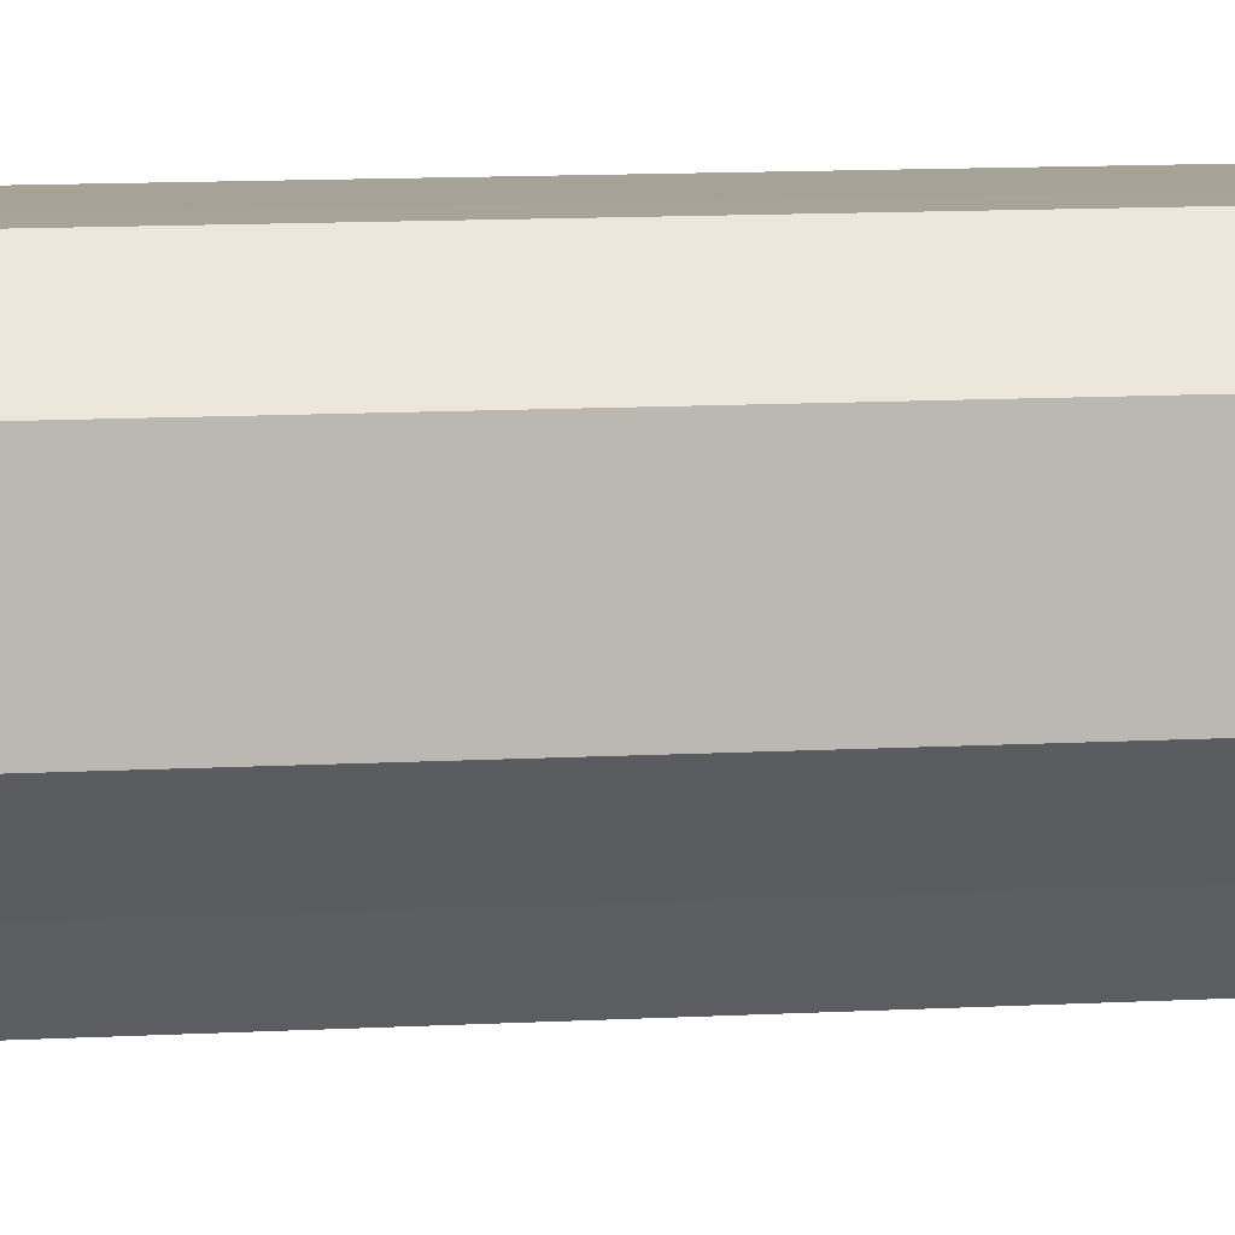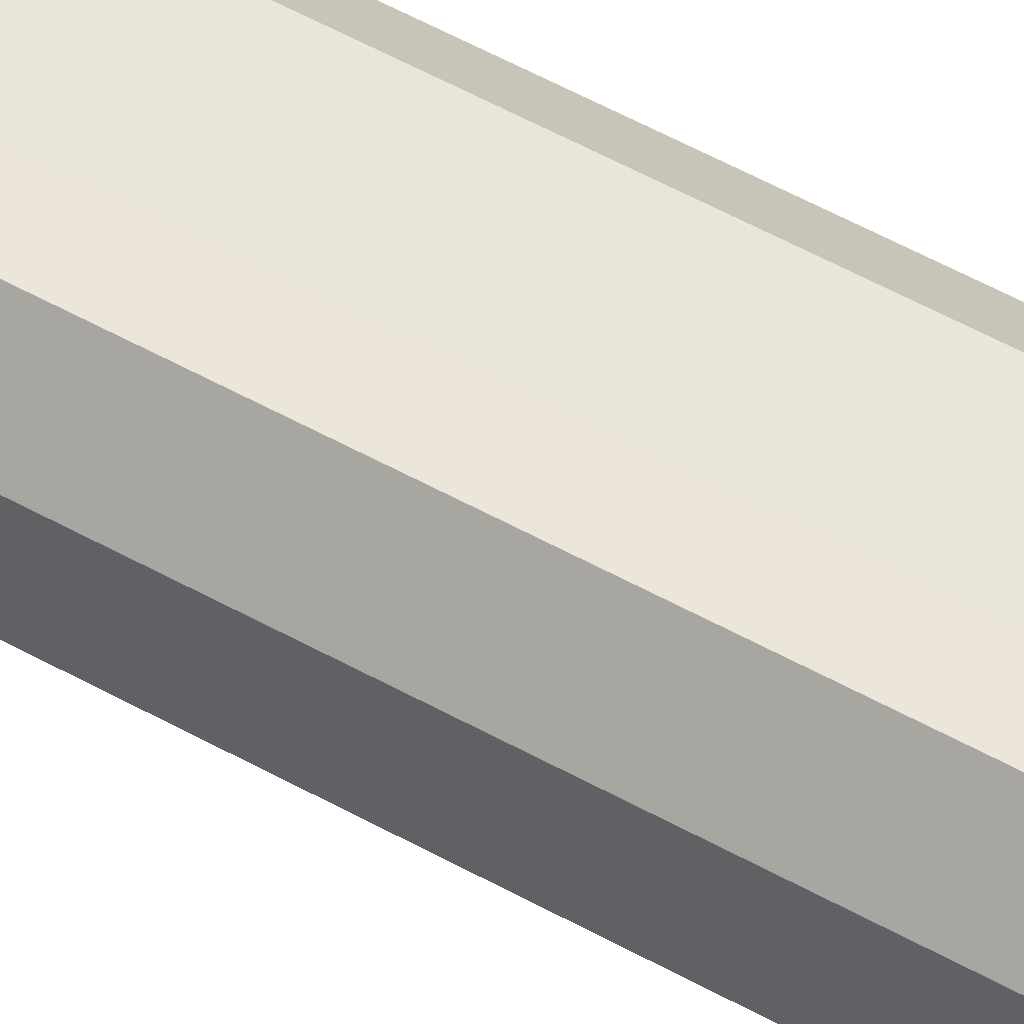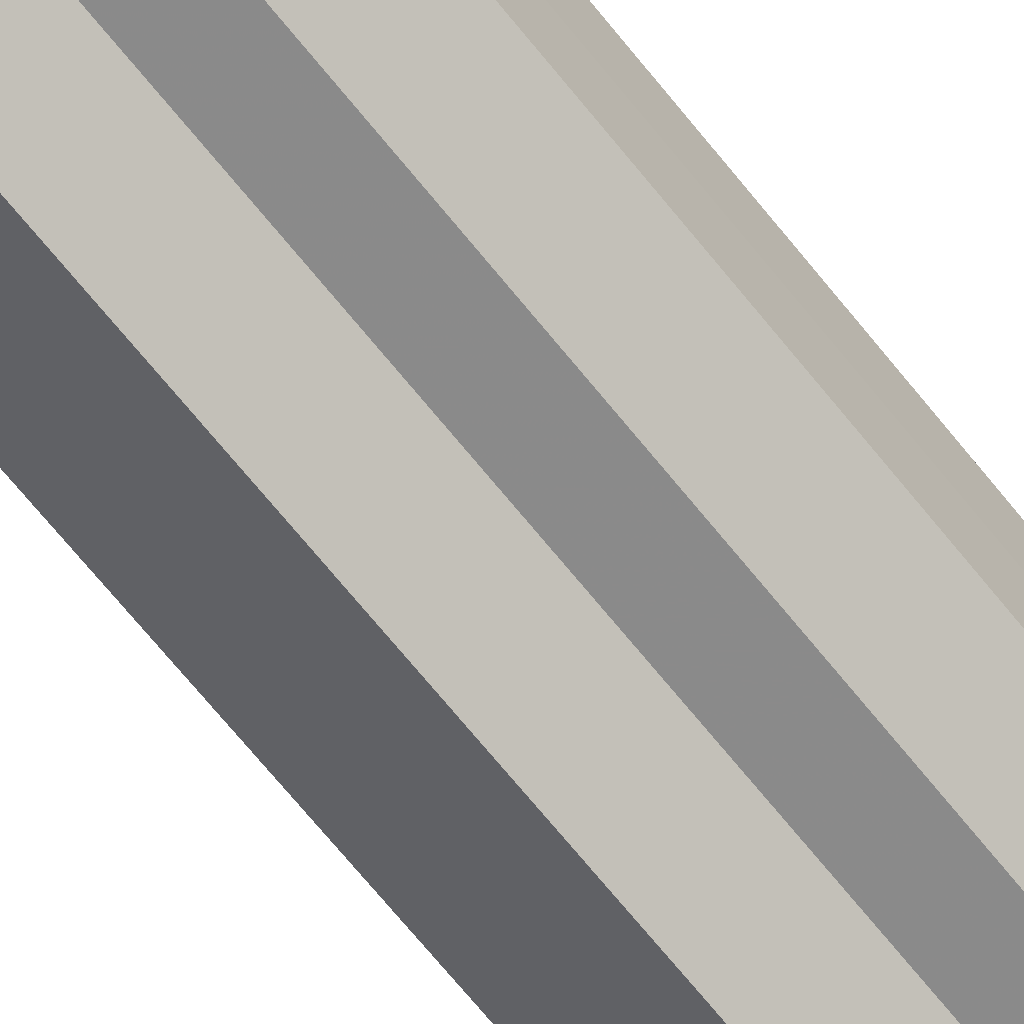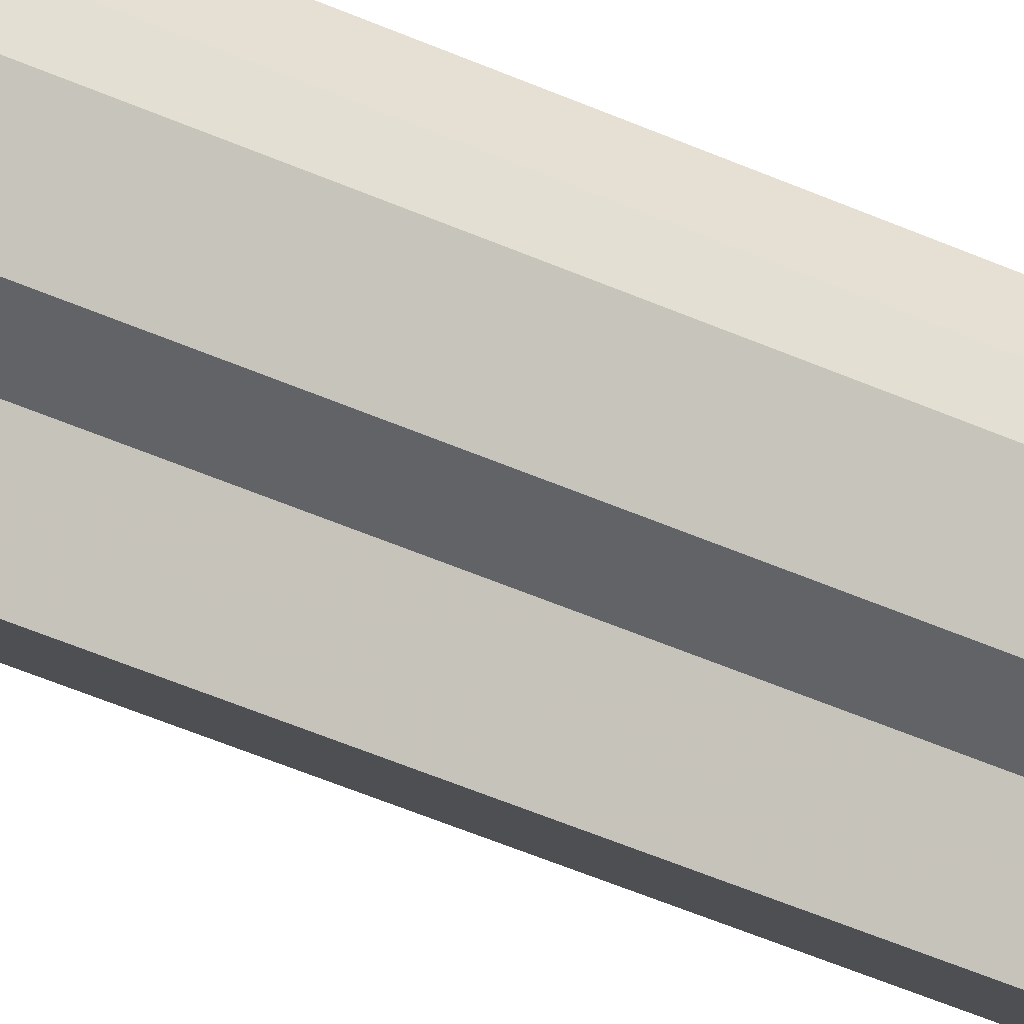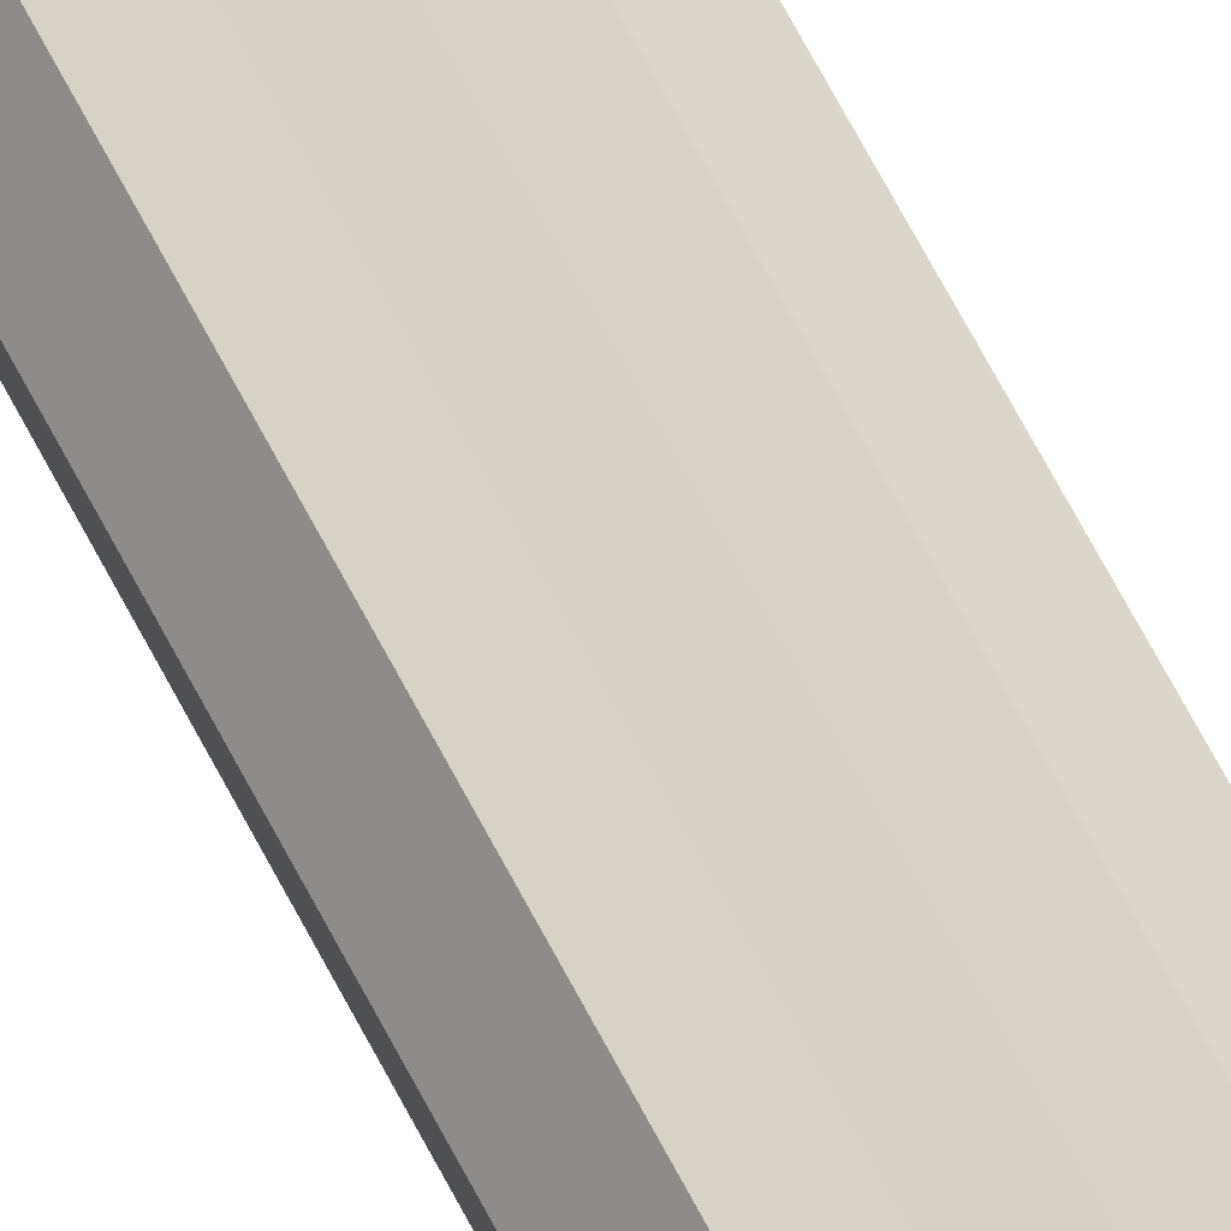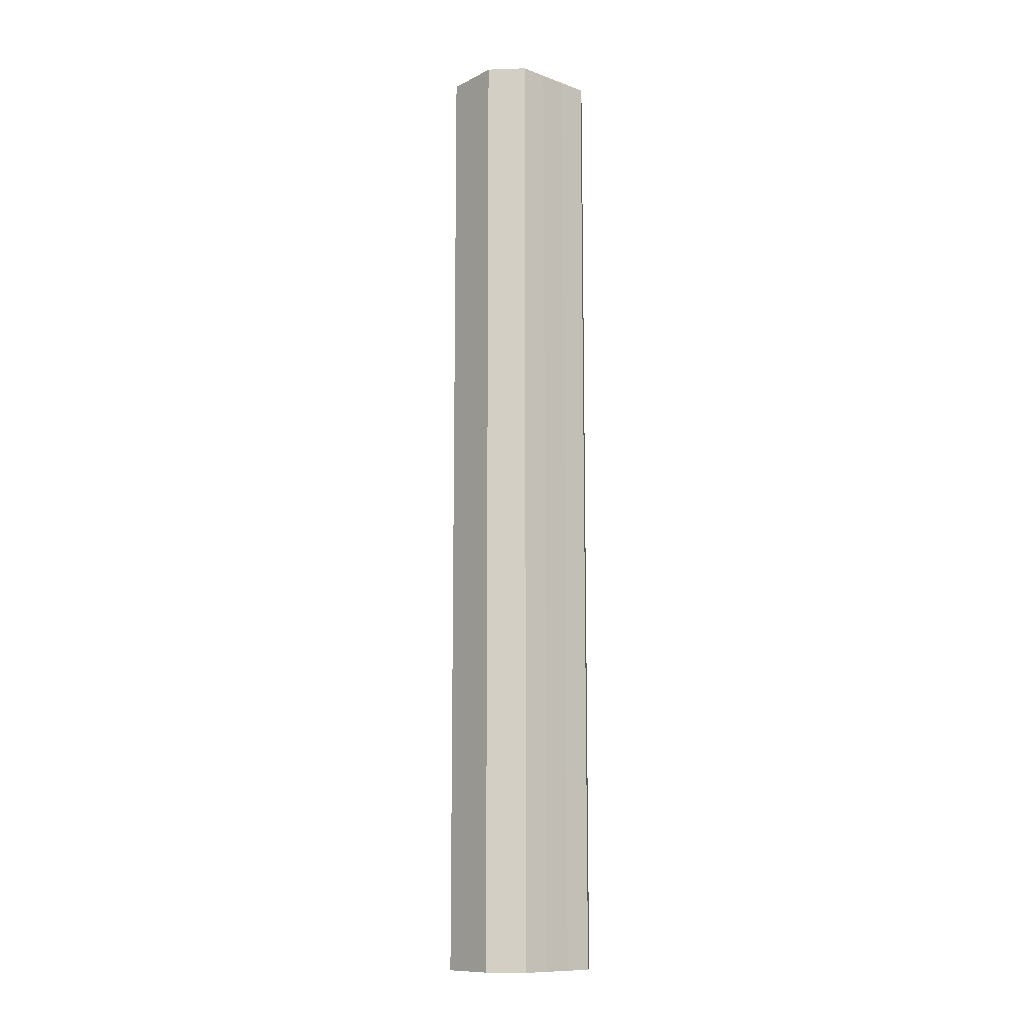
<metadata>
{"format":"obj","ext":"obj","renderer":"f3d","projection":"perspective","resolution":1024,"background":"white","views":[{"elev":6.7,"azim":77.4,"up":"+Y"},{"elev":57.2,"azim":119.8,"up":"+Y"},{"elev":-63.7,"azim":37.7,"up":"+Y"},{"elev":-50.3,"azim":64.2,"up":"+Y"},{"elev":78.5,"azim":-29.0,"up":"+Y"},{"elev":-11.7,"azim":139.3,"up":"+Z"}]}
</metadata>
<code>
o 28103
v 2231 1872 11.25
v 2231 1873 11.25
v 2231 1872 11.59
v 2231 1873 11.25
v 2231 1873 11.59
v 2231 1873 11.25
v 2231 1873 11.59
v 2231 1873 11.25
v 2231 1873 11.59
v 2231 1873 11.25
v 2231 1873 11.59
v 2231 1873 11.25
v 2231 1873 11.59
v 2231 1873 11.25
v 2231 1873 11.59
v 2231 1873 11.25
v 2231 1873 11.59
v 2231 1873 11.25
v 2231 1873 11.59
v 2231 1873 11.25
v 2231 1873 11.59
v 2231 1873 11.25
v 2231 1873 11.59
v 2231 1873 11.25
v 2231 1873 11.59
v 2231 1873 11.25
v 2231 1873 11.59
v 2231 1873 11.25
v 2231 1873 11.59
v 2231 1873 11.25
v 2231 1873 11.59
v 2231 1873 11.25
v 2231 1873 11.59
v 2231 1873 11.25
v 2231 1873 11.59
v 2231 1873 11.25
v 2231 1873 11.59
v 2231 1873 11.25
v 2231 1873 11.59
v 2231 1872 11.25
v 2231 1873 11.59
v 2231 1873 11.25
v 2231 1873 11.59
v 2231 1873 11.25
v 2231 1873 11.59
v 2231 1873 11.25
v 2231 1873 11.59
v 2231 1873 11.25
v 2231 1873 11.59
v 2231 1873 11.25
v 2231 1873 11.59
v 2231 1873 11.25
v 2231 1873 11.59
v 2231 1873 11.25
v 2231 1873 11.59
v 2231 1872 11.25
v 2231 1872 11.59
v 2231 1873 11.25
v 2231 1873 11.25
v 2231 1873 11.25
v 2231 1873 11.25
v 2231 1873 11.25
v 2231 1873 11.25
v 2231 1873 11.25
v 2231 1873 11.25
v 2231 1873 11.25
v 2231 1873 11.25
v 2231 1873 11.25
v 2231 1873 11.25
v 2231 1873 11.25
v 2231 1873 11.25
v 2231 1873 11.59
v 2231 1872 11.59
v 2231 1873 11.59
v 2231 1873 11.59
v 2231 1873 11.59
v 2231 1873 11.59
v 2231 1873 11.59
v 2231 1873 11.59
v 2231 1873 11.59
v 2231 1873 11.59
v 2231 1873 11.59
v 2231 1873 11.59
v 2231 1873 11.59
v 2231 1873 11.59
v 2231 1873 11.59
f 1 2 3
f 2 4 5
f 3 6 7
f 4 8 9
f 8 10 11
f 7 12 13
f 10 14 15
f 14 16 17
f 13 18 19
f 16 20 21
f 20 22 23
f 19 24 25
f 22 26 27
f 26 28 29
f 25 30 31
f 28 32 33
f 32 34 35
f 31 36 37
f 34 38 39
f 38 40 41
f 37 42 43
f 43 44 45
f 45 46 47
f 47 48 49
f 49 50 51
f 51 52 53
f 53 54 55
f 55 56 57
f 58 56 59
f 58 60 56
f 58 59 61
f 58 62 60
f 58 61 63
f 58 64 62
f 58 63 65
f 58 66 64
f 58 65 67
f 58 68 66
f 58 67 69
f 58 70 68
f 58 69 71
f 58 71 70
f 72 73 74
f 72 75 73
f 72 74 76
f 72 77 75
f 72 76 78
f 72 79 77
f 72 78 80
f 72 81 79
f 72 80 82
f 72 83 81
f 72 82 84
f 72 85 83
f 72 84 86
f 72 86 85

</code>
